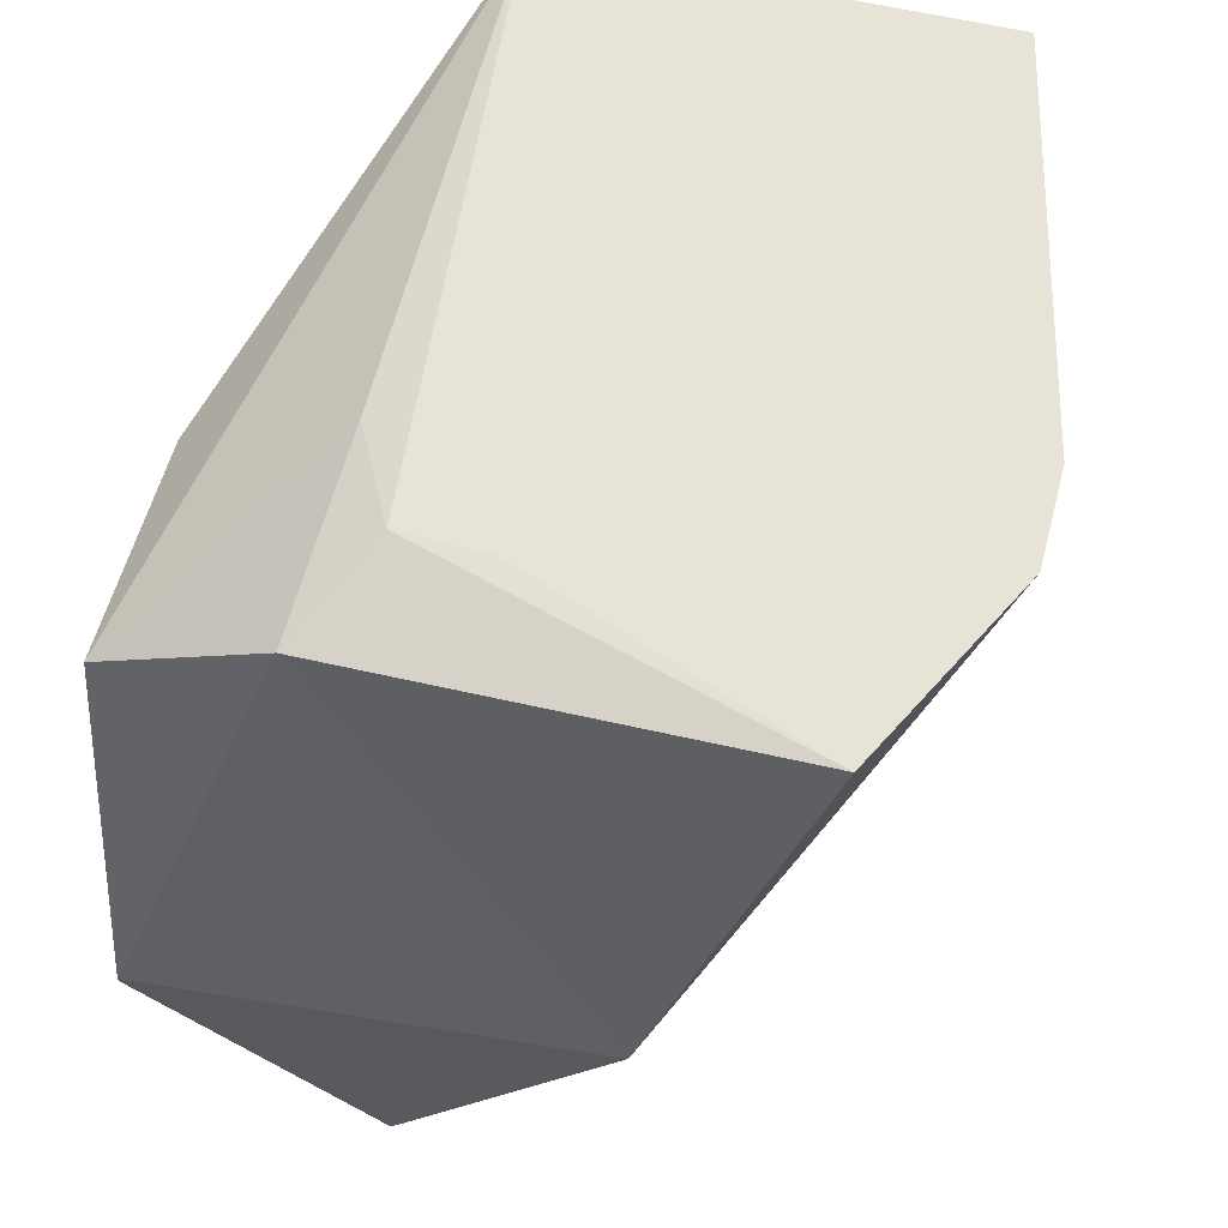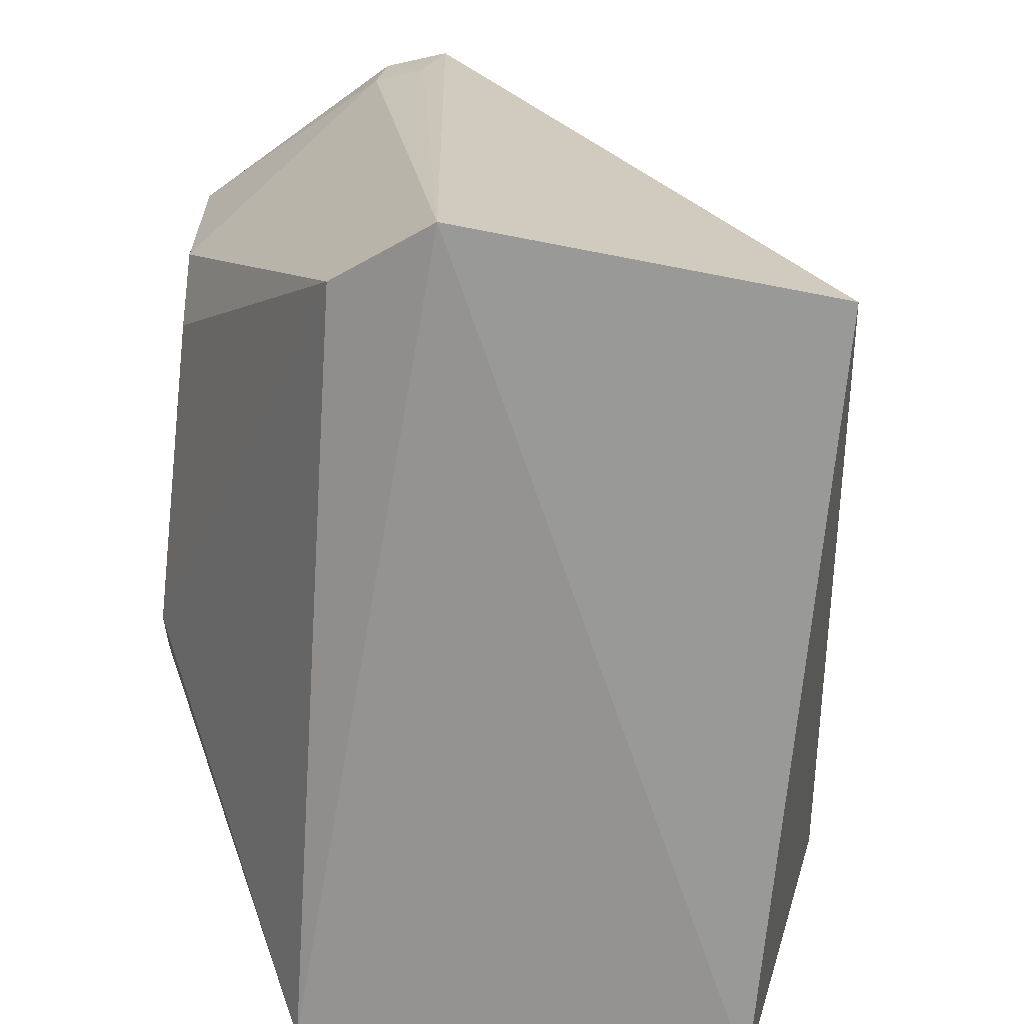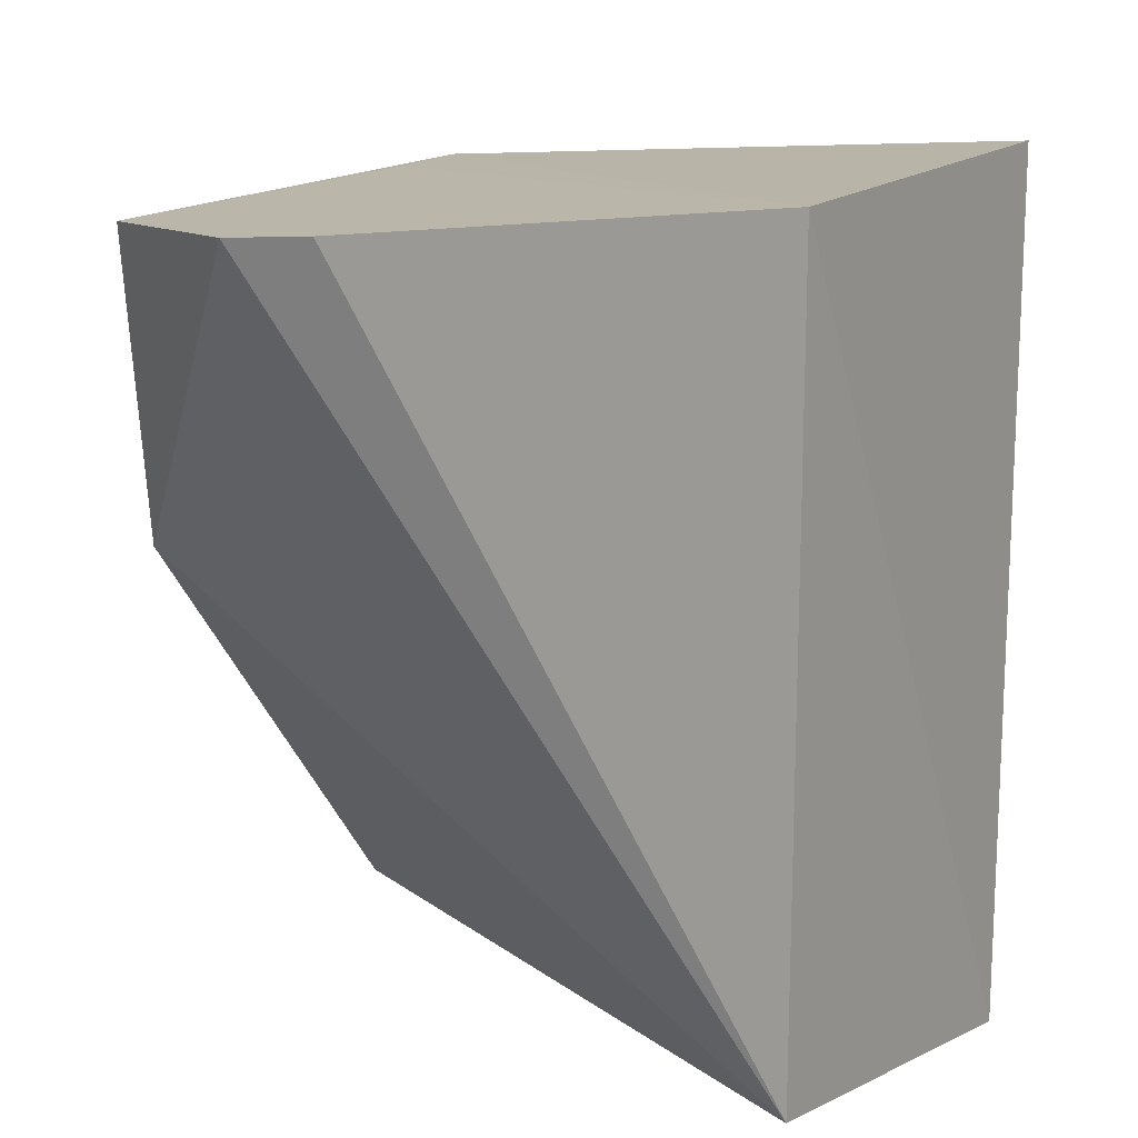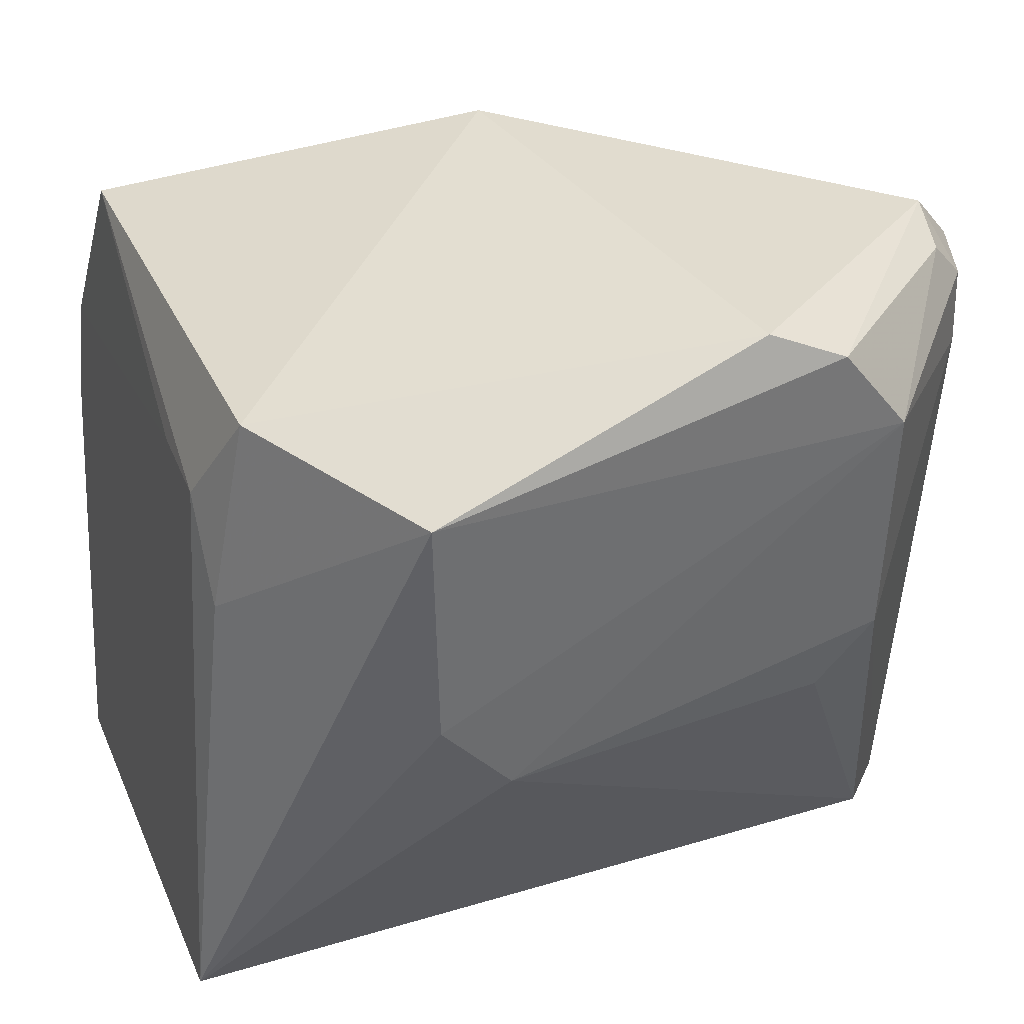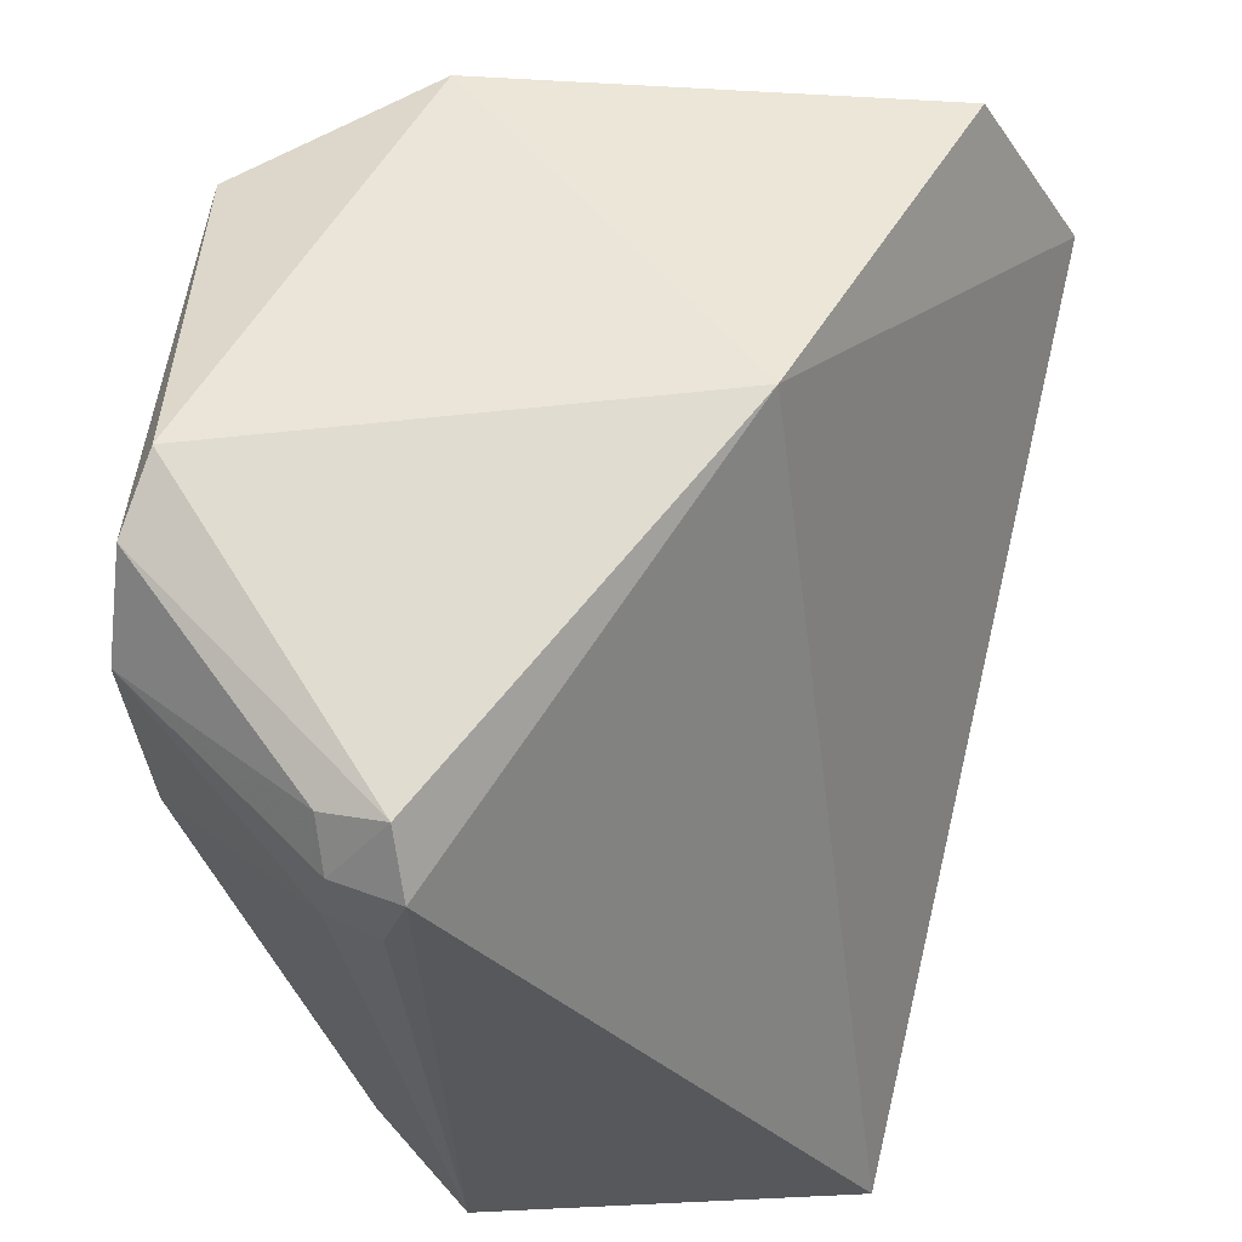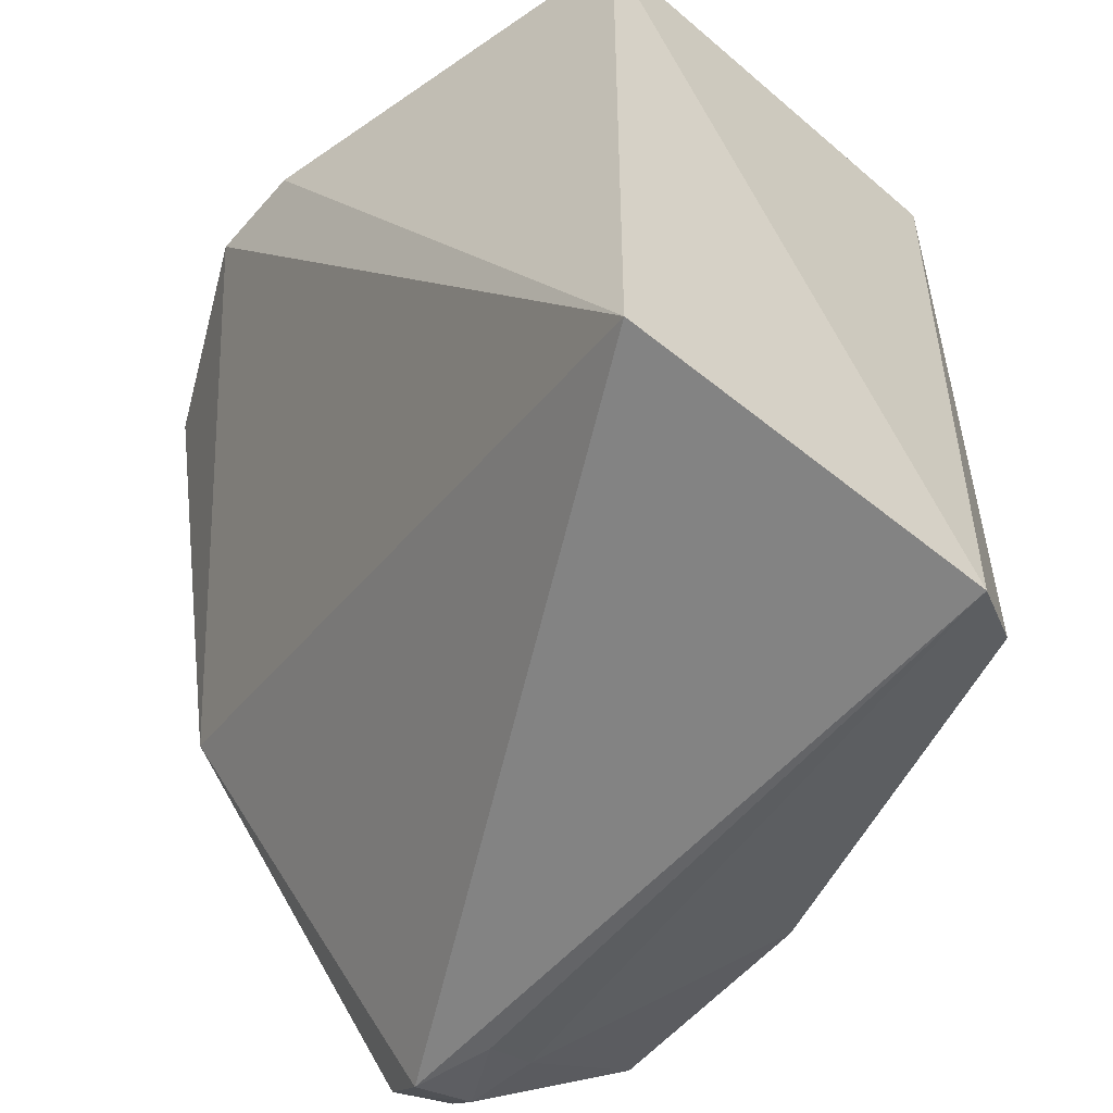
<metadata>
{"format":"obj","ext":"obj","renderer":"f3d","projection":"perspective","resolution":1024,"background":"white","views":[{"elev":55.8,"azim":14.6,"up":"+Y"},{"elev":-69.3,"azim":-4.4,"up":"+Z"},{"elev":16.9,"azim":121.3,"up":"+Y"},{"elev":37.2,"azim":-111.0,"up":"+Z"},{"elev":61.3,"azim":6.6,"up":"+Z"},{"elev":-56.1,"azim":138.0,"up":"+Y"}]}
</metadata>
<code>
v -0.02889 0.03848 0.06857
v -0.02443 0.03929 0.05979
v -0.04228 0.03935 0.06376
v -0.04862 0.04164 0.0374
v -0.04493 0.004483 0.03578
v -0.02892 0.04176 0.03743
v -0.02841 0.006762 0.03716
v -0.04608 0.005973 0.07061
v -0.04619 0.03938 0.06369
v -0.03531 0.02248 0.07282
v -0.02442 0.03975 0.05541
v -0.05655 0.01225 0.05677
v -0.04545 0.004122 0.0683
v -0.05582 0.01797 0.07239
v -0.0491 0.007763 0.03801
v -0.04867 0.005041 0.06476
v -0.05682 0.03244 0.06733
v -0.04876 0.03767 0.06838
v -0.05686 0.02917 0.05326
v -0.04645 0.004322 0.06474
v -0.0568 0.01204 0.06733
v -0.0485 0.0393 0.05931
v -0.05642 0.01483 0.05388
v -0.05693 0.03228 0.05694
v -0.04826 0.004919 0.06801
v -0.05661 0.01485 0.07108
v -0.0487 0.006439 0.06981
f 1 2 3
f 6 5 4
f 7 5 6
f 9 6 4
f 9 3 6
f 9 1 3
f 10 7 2
f 10 2 1
f 11 7 6
f 11 2 7
f 11 6 3
f 11 3 2
f 13 5 7
f 13 10 8
f 13 7 10
f 14 8 10
f 15 4 5
f 15 5 12
f 16 12 5
f 18 14 10
f 18 10 1
f 18 17 14
f 18 1 9
f 19 4 15
f 20 16 5
f 20 5 13
f 21 12 16
f 21 19 12
f 22 18 9
f 22 9 4
f 22 4 17
f 22 17 18
f 23 19 15
f 23 15 12
f 23 12 19
f 24 17 4
f 24 4 19
f 24 21 17
f 24 19 21
f 25 20 13
f 25 16 20
f 25 21 16
f 25 13 8
f 26 14 17
f 26 17 21
f 26 8 14
f 27 25 8
f 27 8 26
f 27 26 21
f 27 21 25

</code>
